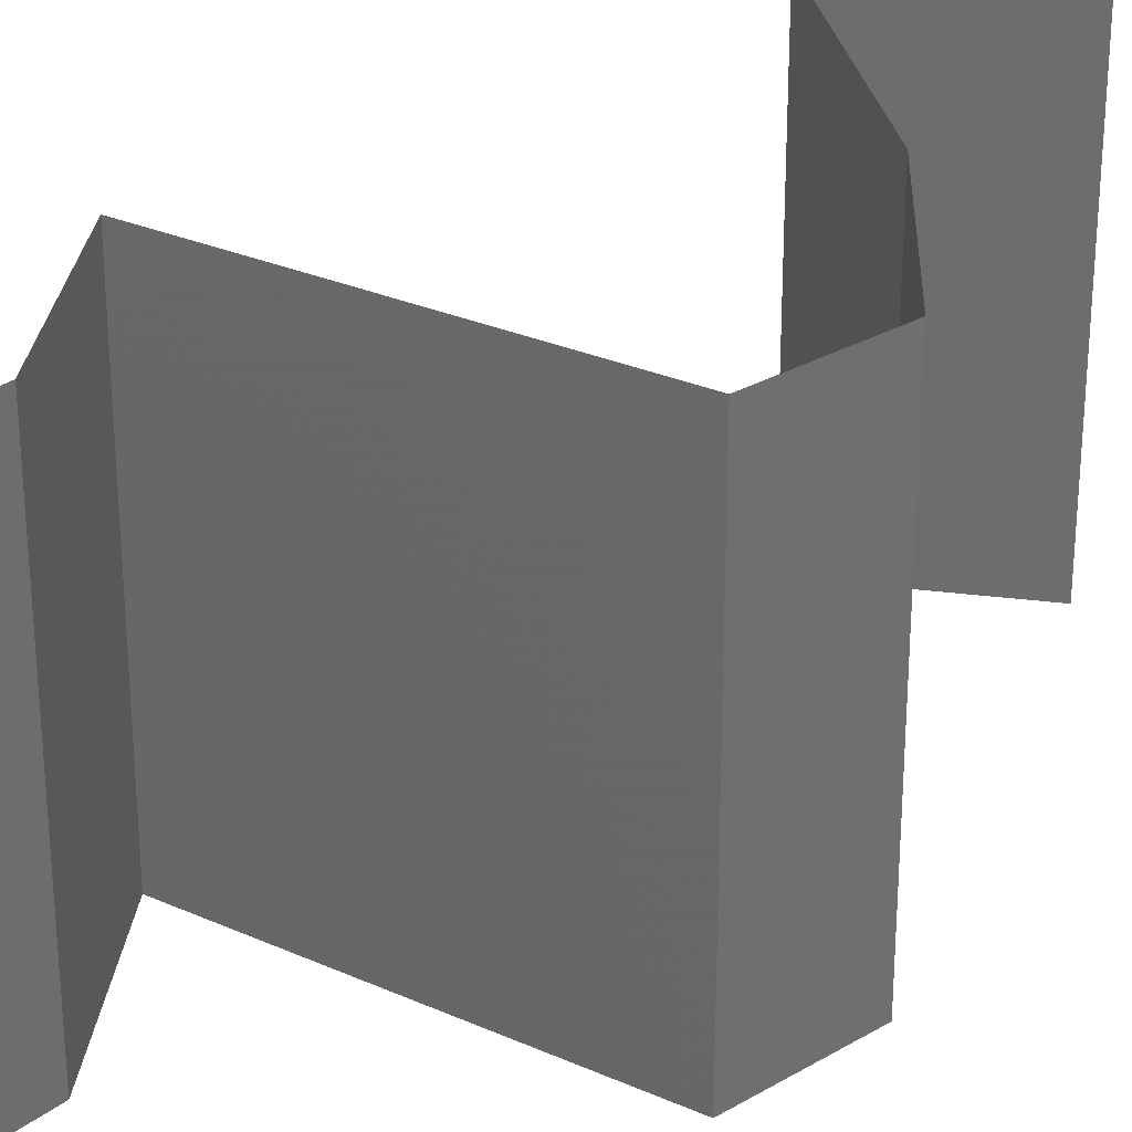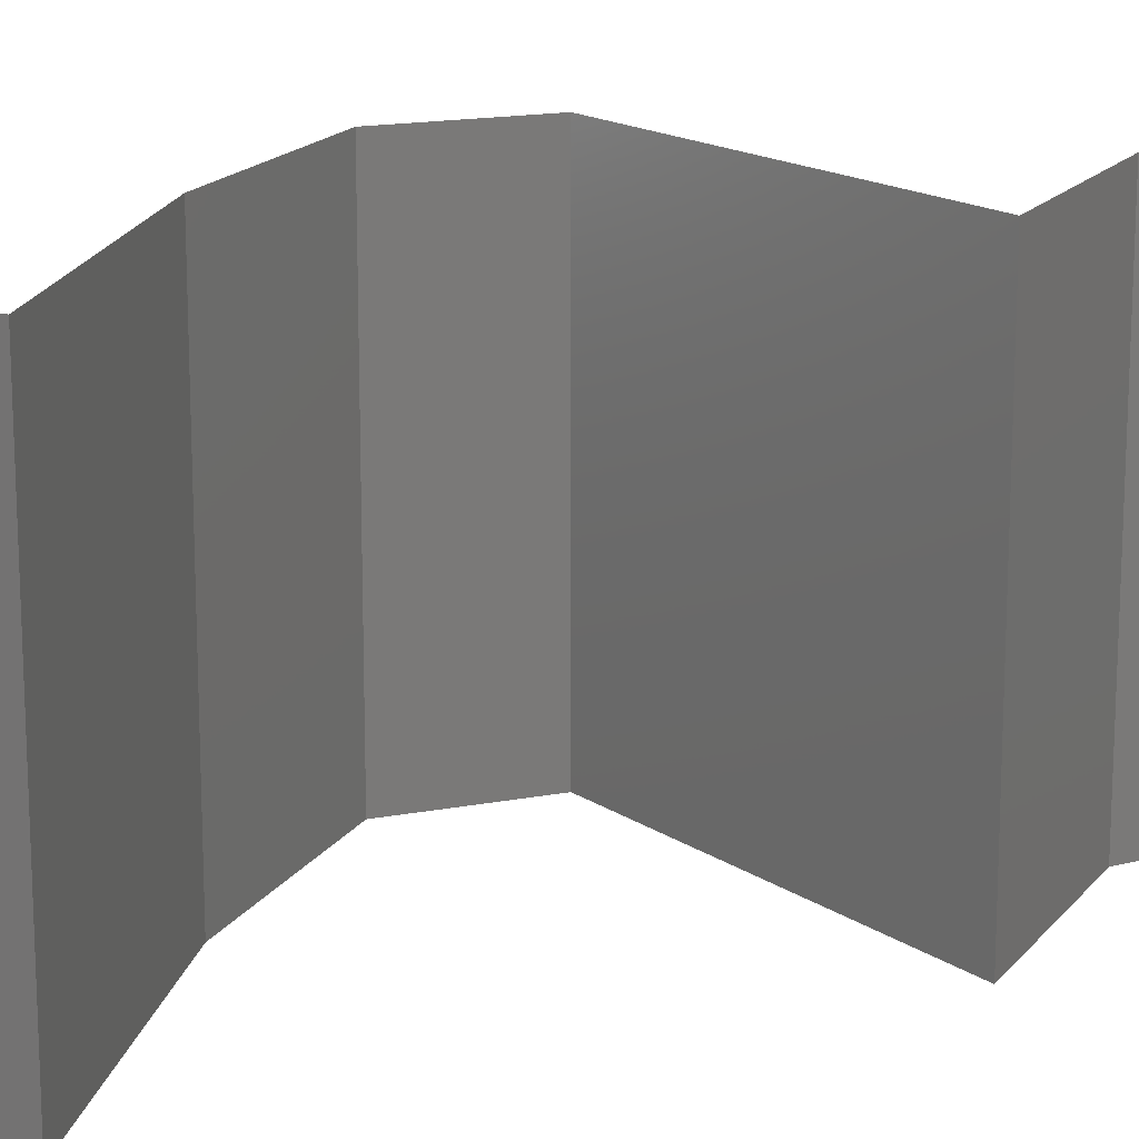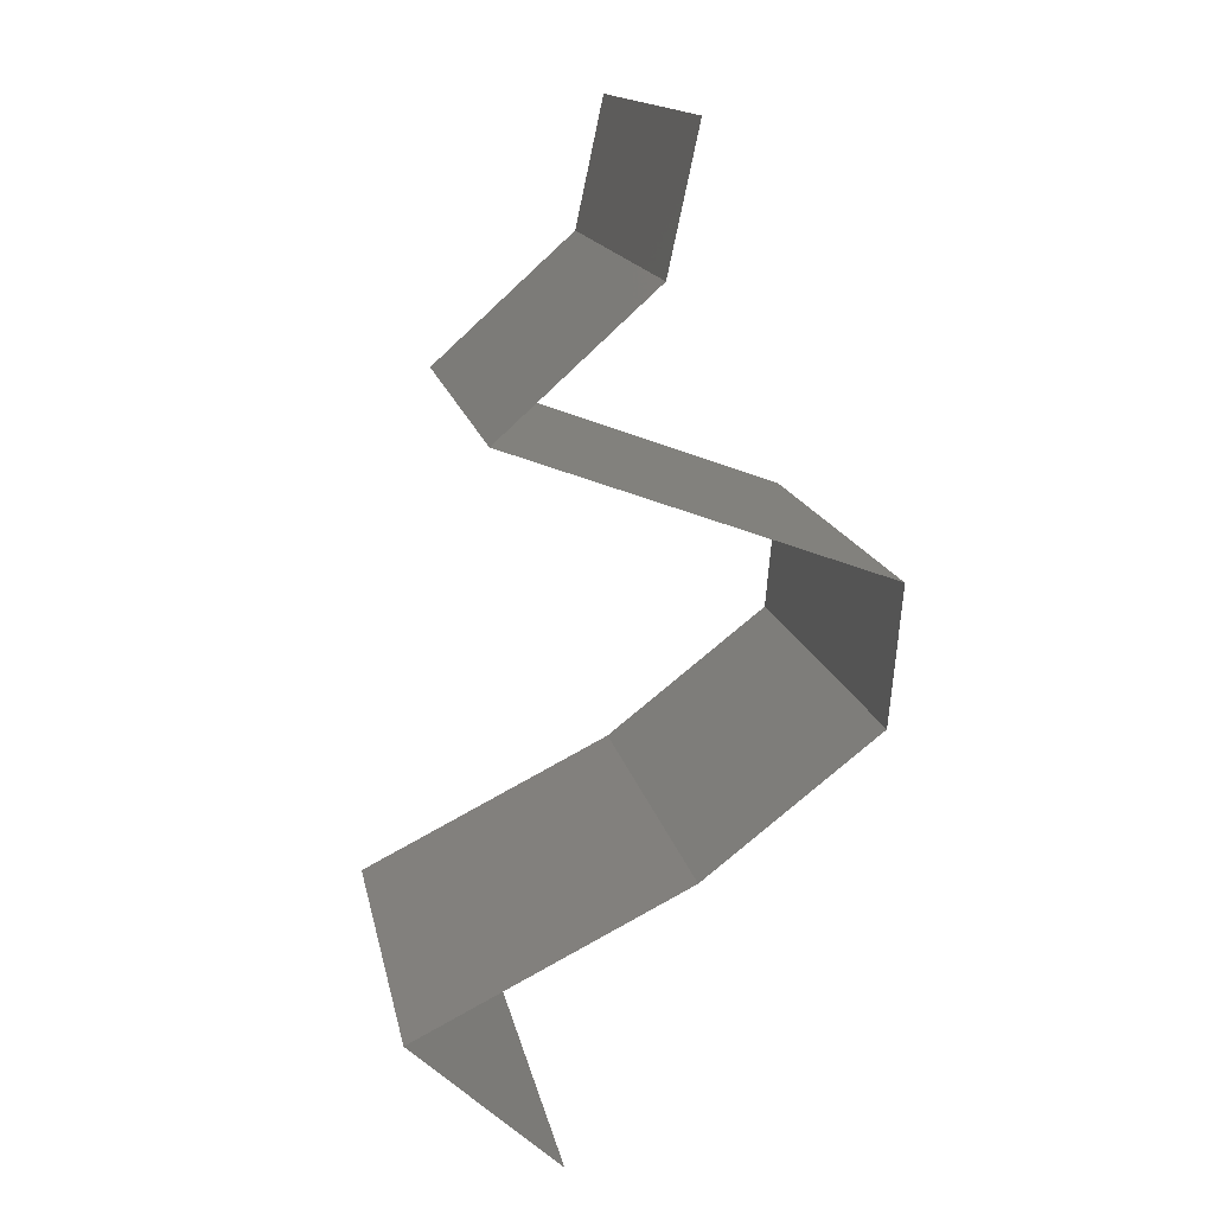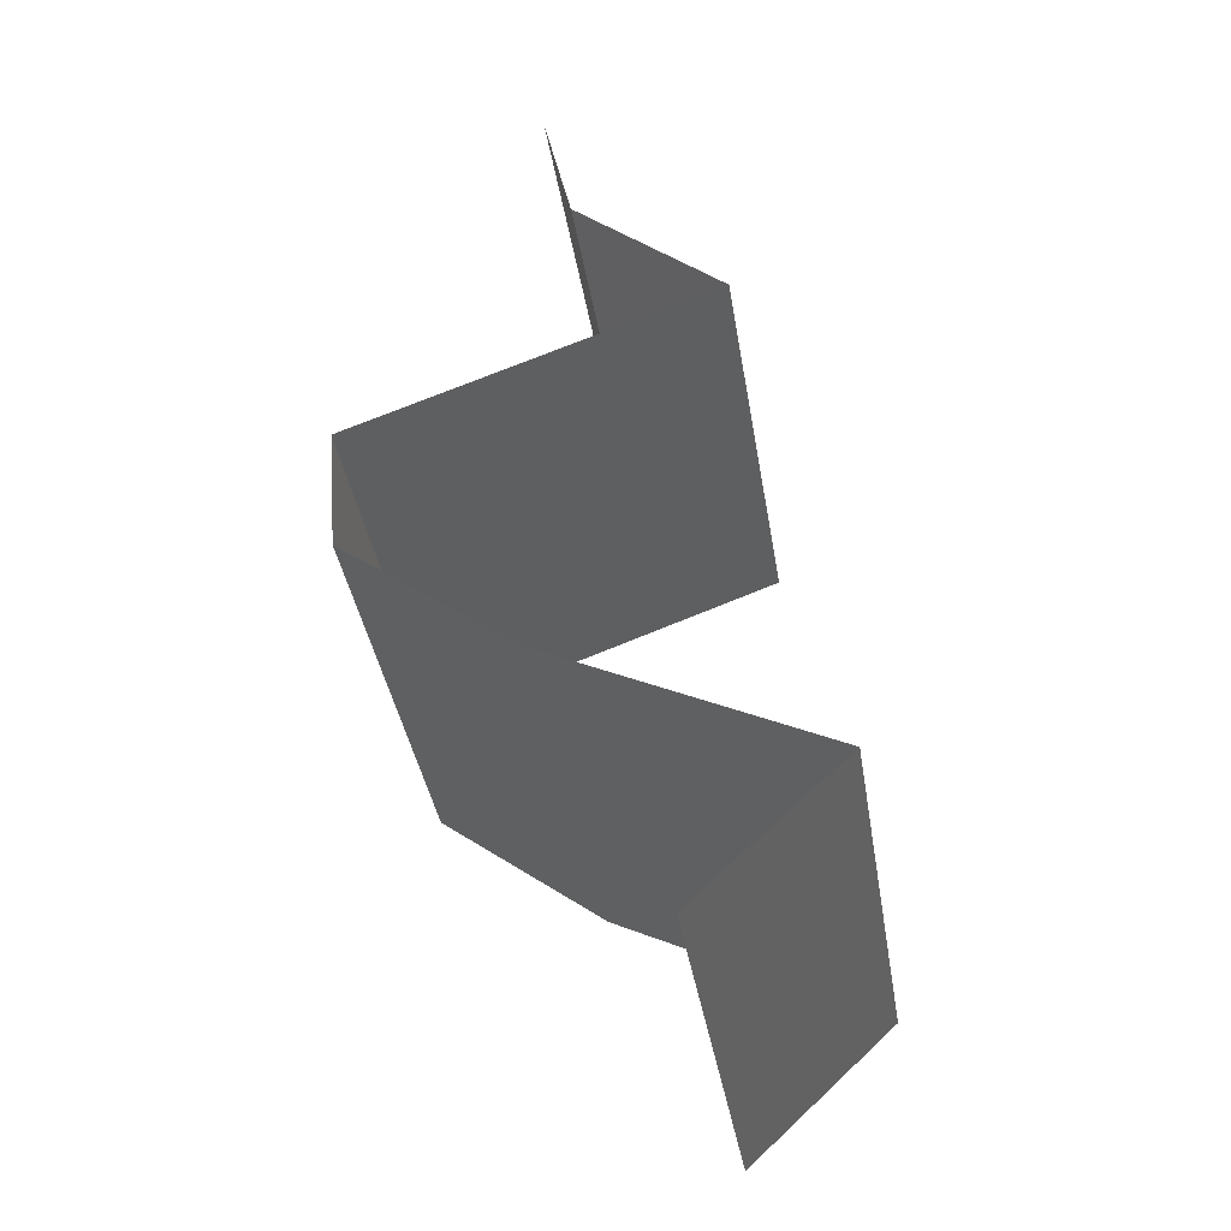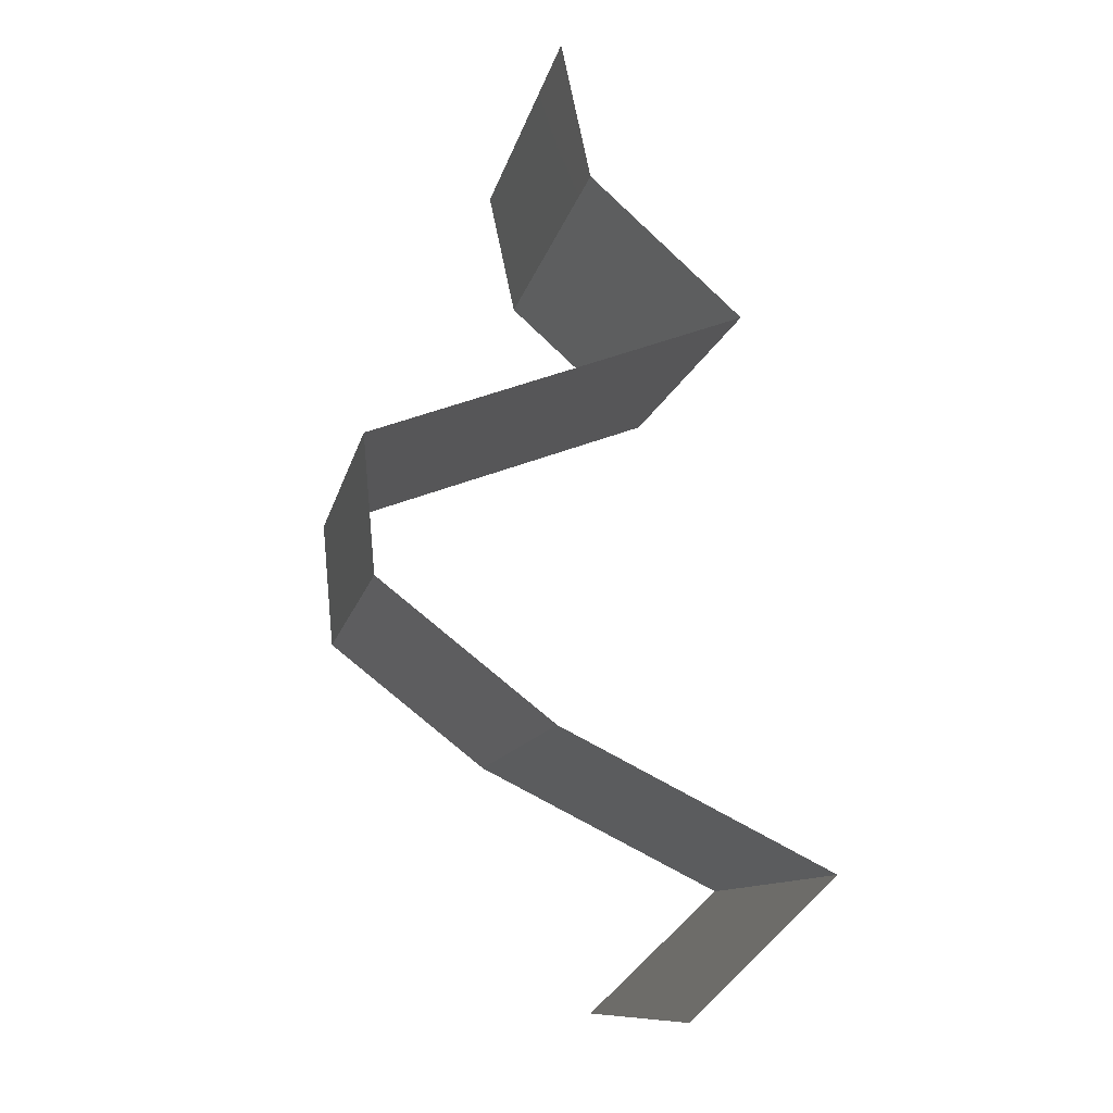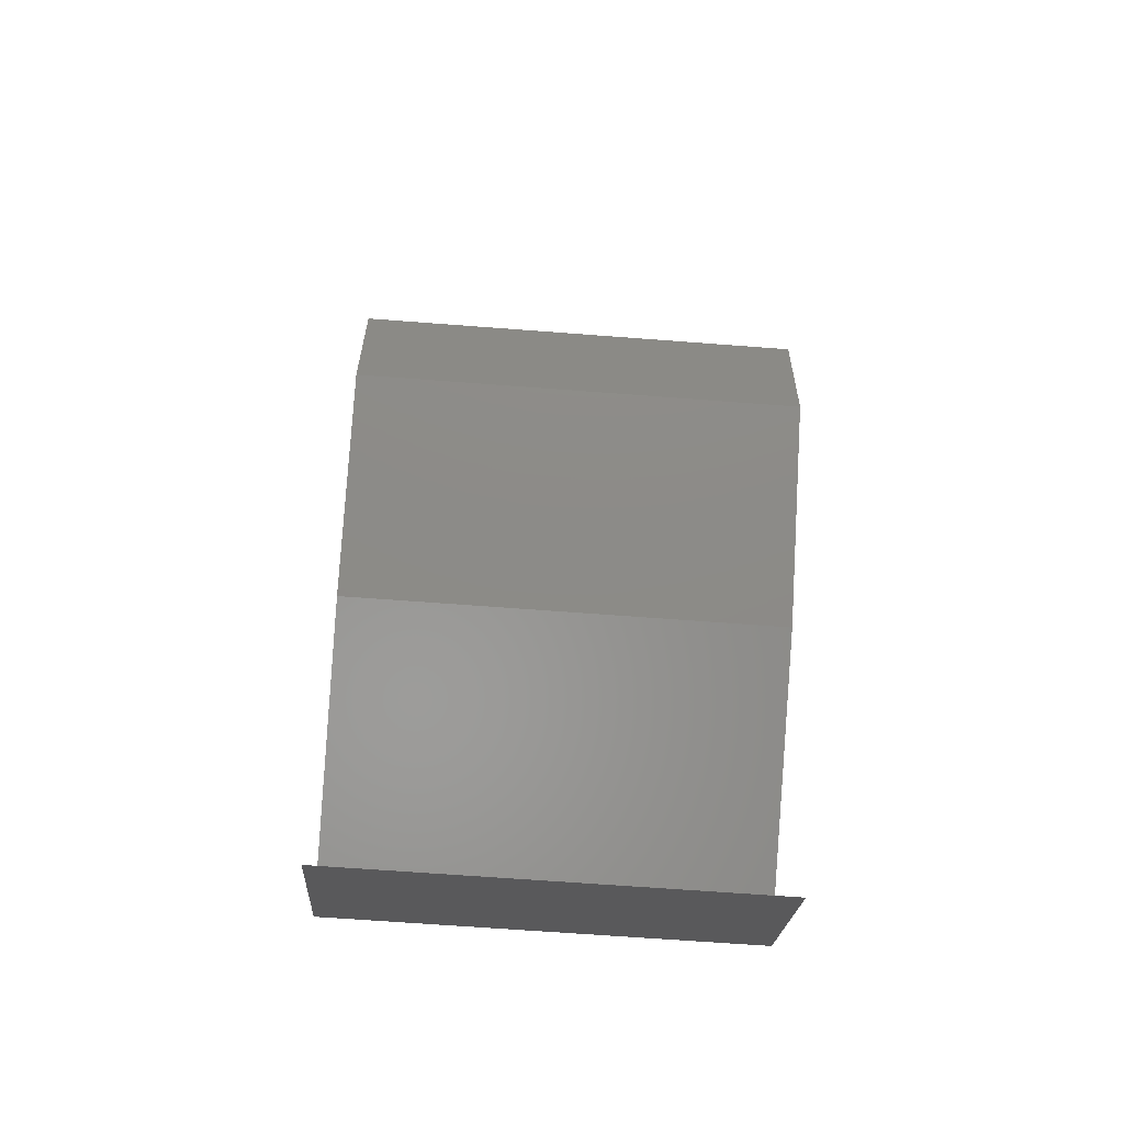
<metadata>
{"format":"stl","ext":"stl","renderer":"f3d","projection":"perspective","resolution":1024,"background":"white","views":[{"elev":28.5,"azim":-126.1,"up":"+Z"},{"elev":16.4,"azim":73.6,"up":"+Z"},{"elev":15.1,"azim":169.1,"up":"+Y"},{"elev":-39.6,"azim":9.3,"up":"+Y"},{"elev":-11.2,"azim":-11.2,"up":"+Y"},{"elev":-65.2,"azim":-94.4,"up":"+Y"}]}
</metadata>
<code>
# stl→obj: 47 verts, 70 faces
v 0.0334 0.05019 0
v 0.03476 0.04392 0
v 0.03408 0.04706 0.005
v 0.0334 0.05019 0.01
v 0.03476 0.04392 0.01
v 0.03408 0.04706 0.015
v 0.03476 0.04392 0.02
v 0.0334 0.05019 0.02
v 0.04174 0.03765 0
v 0.04174 0.03765 0.01
v 0.03825 0.04078 0.005
v 0.03825 0.04078 0.015
v 0.04174 0.03765 0.02
v 0.0332 0.03451 0
v 0.03467 0.03505 0.007714
v 0.02465 0.03137 0.01
v 0.02465 0.03137 0.02
v 0.03099 0.0337 0.01331
v 0.0332 0.03451 0.02
v 0.02465 0.03137 0
v 0.02911 0.03301 0.005273
v 0.03651 0.03572 0.01424
v 0.02521 0.0251 0.01
v 0.02493 0.02823 0.005
v 0.02493 0.02823 0.015
v 0.02521 0.0251 0
v 0.02521 0.0251 0.02
v 0.03321 0.01882 0.02
v 0.02921 0.02196 0.015
v 0.03321 0.01882 0
v 0.02921 0.02196 0.005
v 0.03321 0.01882 0.01
v 0.03757 0.01663 0.015
v 0.04567 0.01255 0
v 0.04567 0.01255 0.01
v 0.04131 0.01474 0.005
v 0.03732 0.01675 0.005
v 0.04567 0.01255 0.02
v 0.04156 0.01462 0.015
v 0.03944 0.01569 0
v 0.03944 0.01569 0.02
v 0.03944 0.01569 0.01
v 0.0423 0.009411 0.015
v 0.03893 0.006274 0
v 0.03893 0.006274 0.01
v 0.0423 0.009411 0.005
v 0.03893 0.006274 0.02
f 1 2 3
f 4 5 6
f 7 8 6
f 5 4 3
f 4 1 3
f 8 4 6
f 2 5 3
f 5 7 6
f 9 10 11
f 7 5 12
f 5 2 11
f 10 13 12
f 10 5 11
f 13 7 12
f 5 10 12
f 2 9 11
f 9 14 15
f 10 9 15
f 16 17 18
f 17 19 18
f 20 16 21
f 13 10 22
f 14 20 21
f 19 13 22
f 16 18 21
f 18 15 21
f 22 10 15
f 15 14 21
f 22 15 18
f 19 22 18
f 23 16 24
f 16 23 25
f 20 26 24
f 27 17 25
f 16 20 24
f 17 16 25
f 26 23 24
f 23 27 25
f 28 27 29
f 26 30 31
f 27 23 29
f 30 32 31
f 23 31 29
f 31 32 29
f 23 26 31
f 32 28 29
f 28 32 33
f 34 35 36
f 32 30 37
f 35 38 39
f 40 34 36
f 41 28 33
f 30 40 37
f 38 41 39
f 40 36 37
f 41 33 39
f 37 36 42
f 39 33 42
f 32 37 42
f 33 32 42
f 36 35 42
f 35 39 42
f 38 35 43
f 44 45 46
f 35 34 46
f 45 47 43
f 45 35 46
f 35 45 43
f 34 44 46
f 47 38 43

</code>
